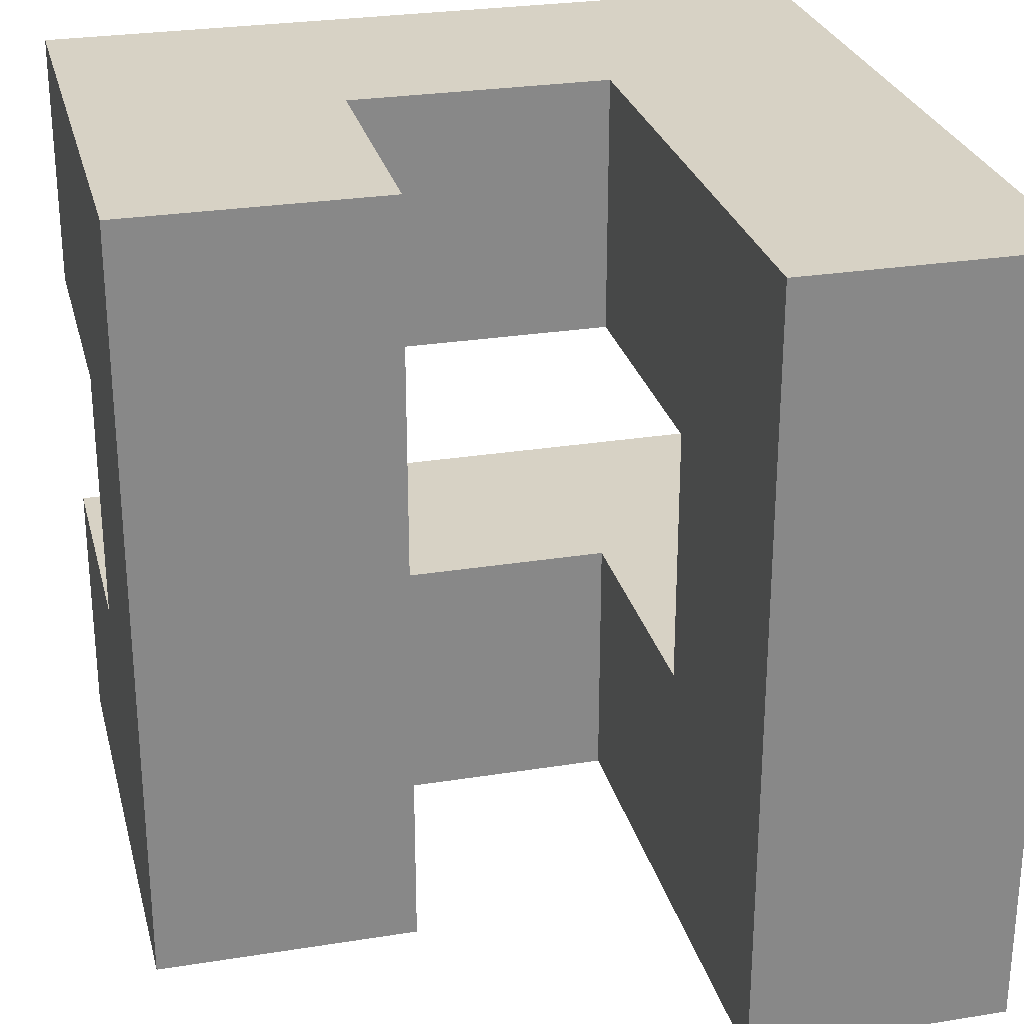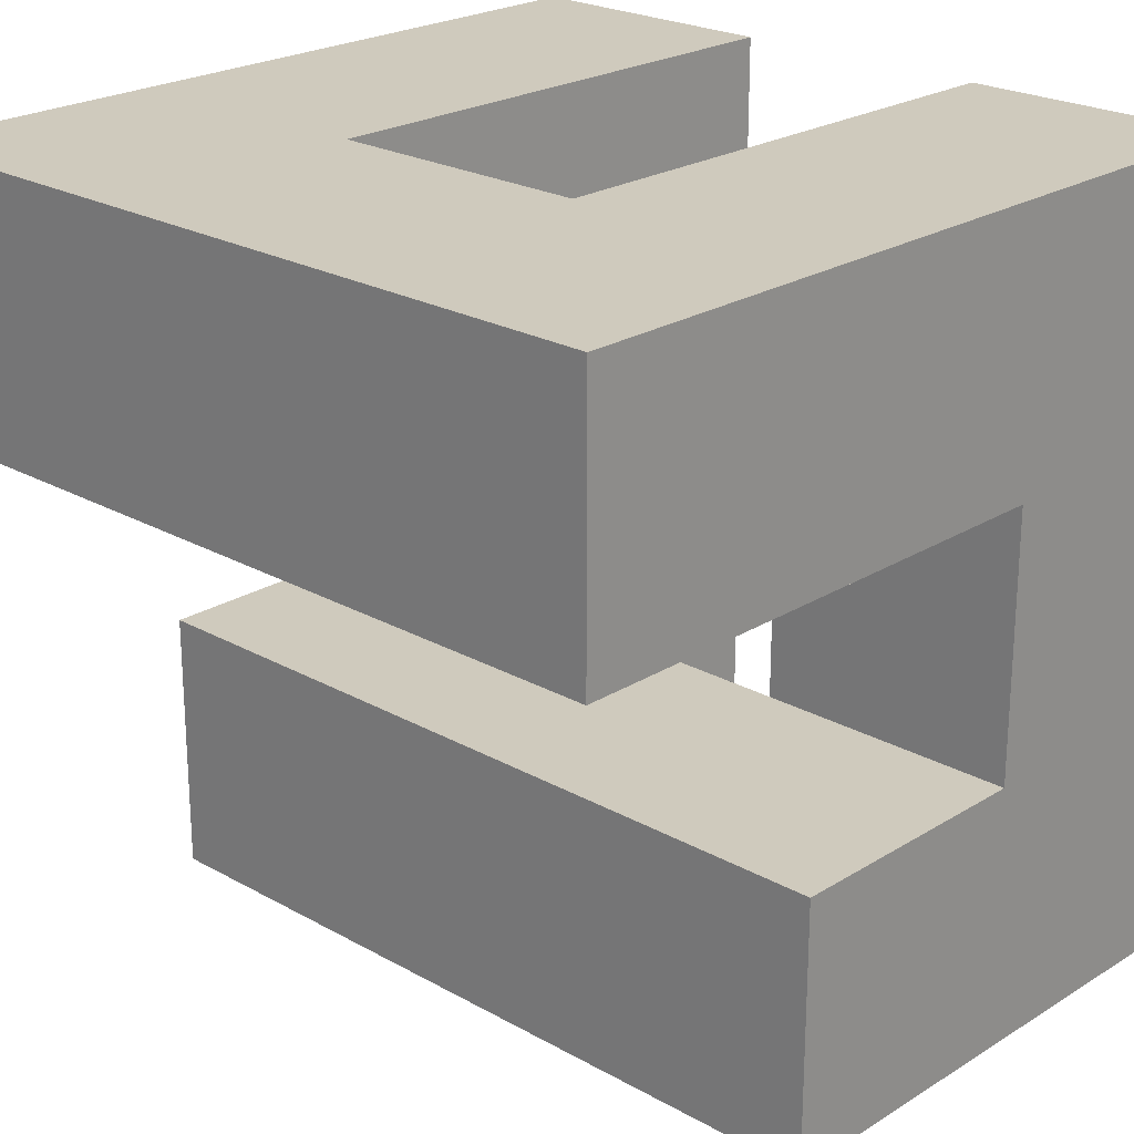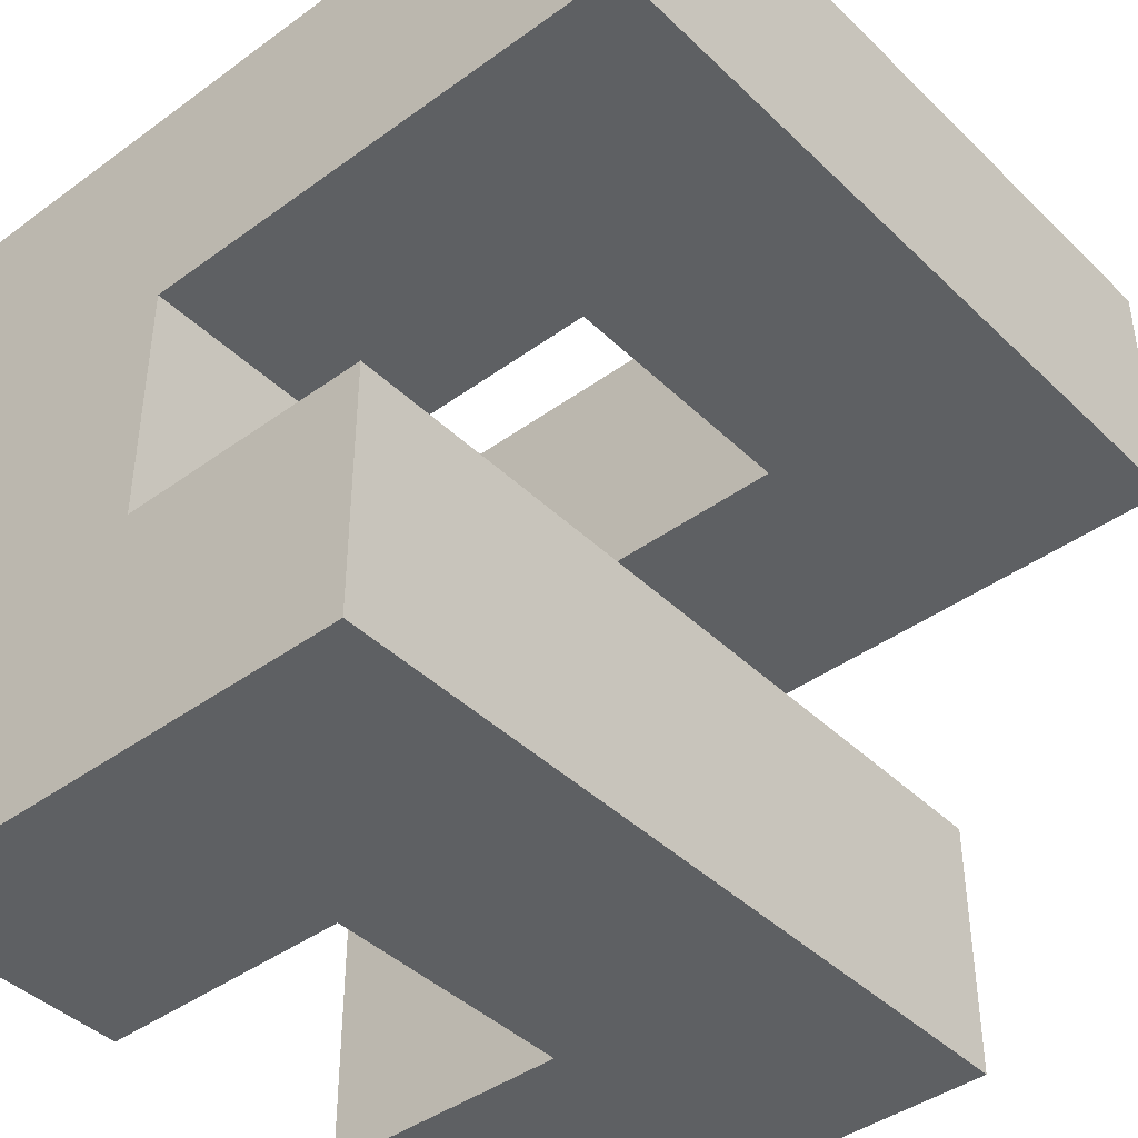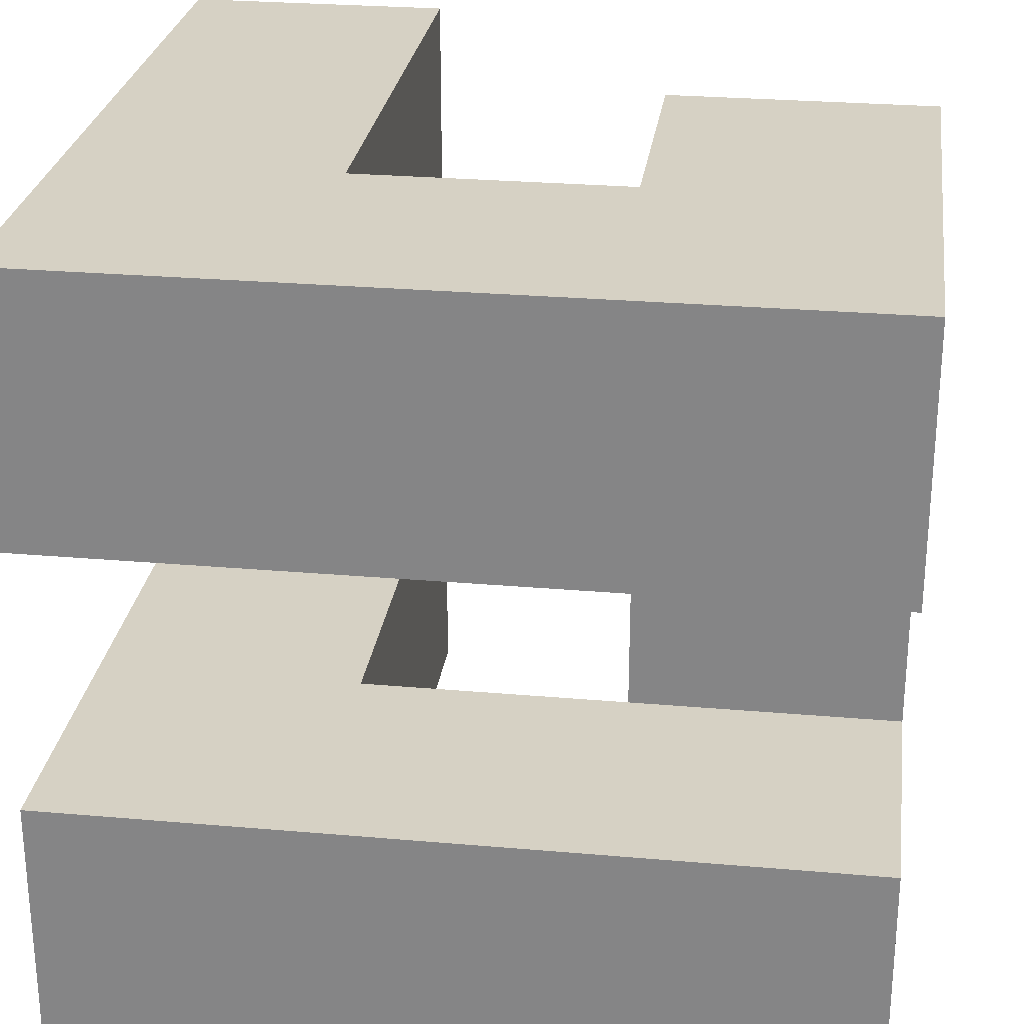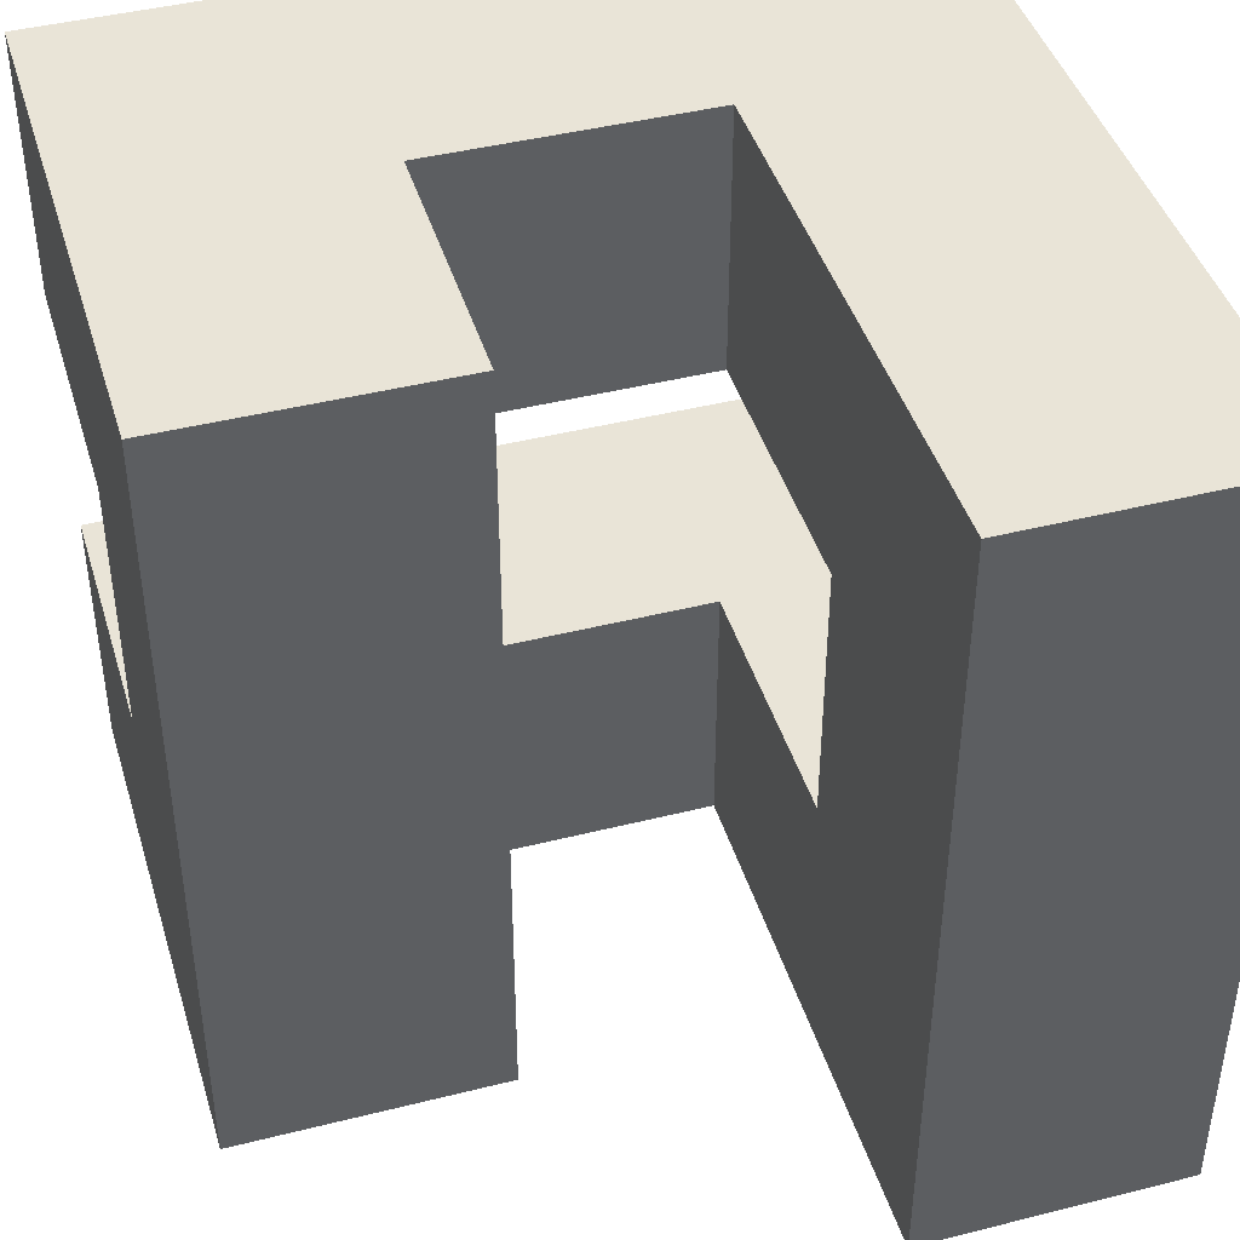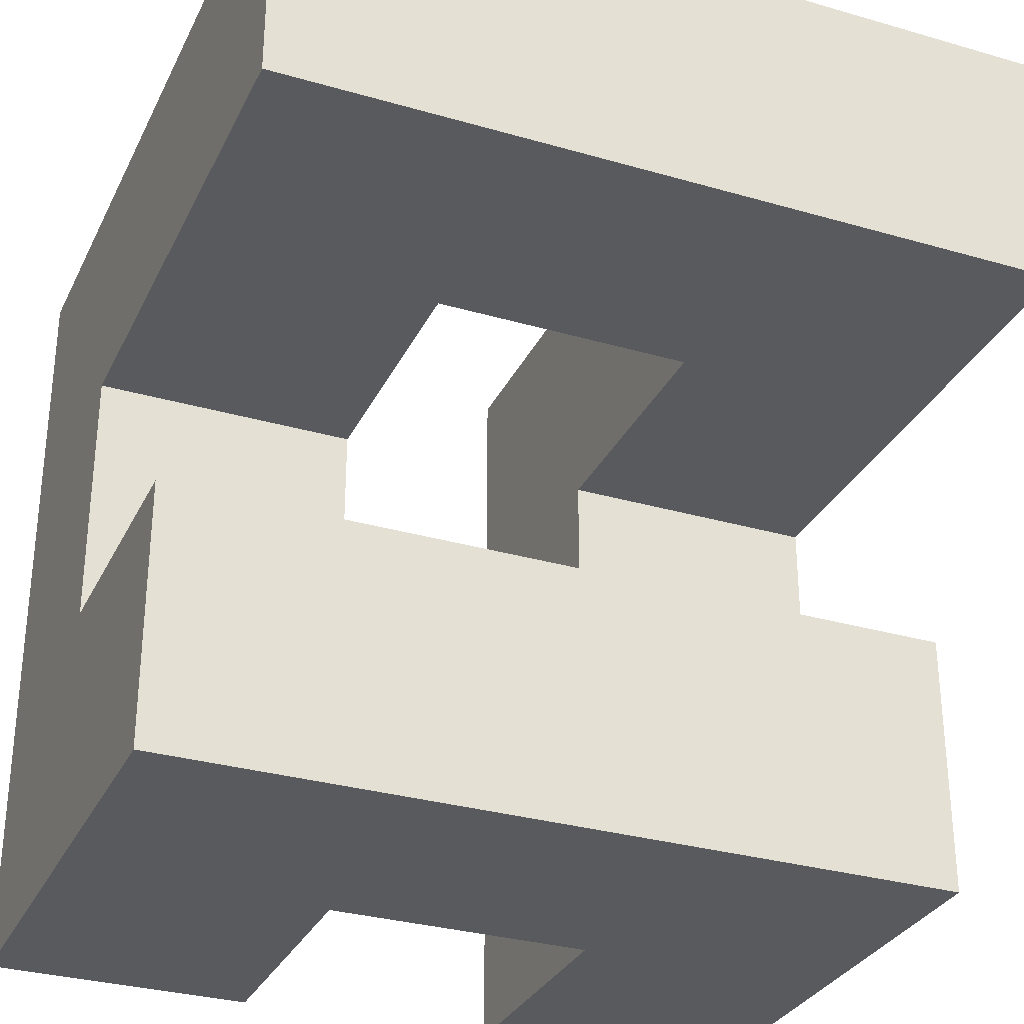
<metadata>
{"format":"obj","ext":"obj","renderer":"f3d","projection":"perspective","resolution":1024,"background":"white","views":[{"elev":27.3,"azim":76.1,"up":"+Z"},{"elev":23.1,"azim":133.6,"up":"+Y"},{"elev":-42.2,"azim":41.1,"up":"+Y"},{"elev":26.8,"azim":-82.2,"up":"+Z"},{"elev":43.3,"azim":73.4,"up":"+Z"},{"elev":-31.1,"azim":67.5,"up":"+Y"}]}
</metadata>
<code>
o Cube
v 1 -1 -1
v 1 -1 1
v -1 -1 1
v -1 -1 -1
v 1 1 -1
v 1 1 1
v -1 1 1
v -1 1 -1
v 3 -1 -1
v 3 -1 1
v 3 1 -1
v 3 1 1
v 1 -1 3
v 1 1 3
v 3 -1 3
v 3 1 3
v 1 -1 5
v 1 1 5
v 3 -1 5
v 3 1 5
v -1 -1 3
v -1 1 3
v -1 -1 5
v -1 1 5
v 1 3 5
v 1 3 3
v -1 3 5
v -1 3 3
v 1 5 5
v 1 5 3
v -1 5 5
v -1 5 3
v 3 3 5
v 3 3 3
v 3 5 5
v 3 5 3
v 5 3 5
v 5 3 3
v 5 5 5
v 5 5 3
v 3 5 1
v 3 3 1
v 5 5 1
v 5 3 1
v 3 5 -1
v 3 3 -1
v 5 5 -1
v 5 3 -1
v 1 5 1
v 1 3 1
v 1 5 -1
v 1 3 -1
v -1 5 1
v -1 3 1
v -1 5 -1
v -1 3 -1
v 1 1 1
v 1 1 -1
v -1 1 1
v -1 1 -1
f 1 2 3 4
f 6 2 13 14
f 2 6 7 3
f 3 7 8 4
f 5 1 4 8
f 9 11 12 10
f 1 5 11 9
f 2 1 9 10
f 5 6 12 11
f 13 15 19 17
f 2 10 15 13
f 10 12 16 15
f 12 6 14 16
f 18 17 19 20
f 13 17 23 21
f 16 14 18 20
f 15 16 20 19
f 22 21 23 24
f 14 13 21 22
f 14 22 28 26
f 17 18 24 23
f 26 28 32 30
f 18 14 26 25
f 24 18 25 27
f 22 24 27 28
f 29 30 32 31
f 26 30 36 34
f 27 25 29 31
f 28 27 31 32
f 36 40 43 41
f 25 26 34 33
f 29 25 33 35
f 30 29 35 36
f 37 38 40 39
f 33 34 38 37
f 35 33 37 39
f 36 35 39 40
f 44 42 46 48
f 40 38 44 43
f 34 36 41 42
f 38 34 42 44
f 46 45 47 48
f 43 44 48 47
f 41 43 47 45
f 46 42 50 52
f 50 54 59 57
f 45 46 52 51
f 41 45 51 49
f 42 41 49 50
f 54 53 55 56
f 50 49 53 54
f 49 51 55 53
f 51 52 56 55
f 54 56 60 59
f 52 50 57 58
f 56 52 58 60

</code>
